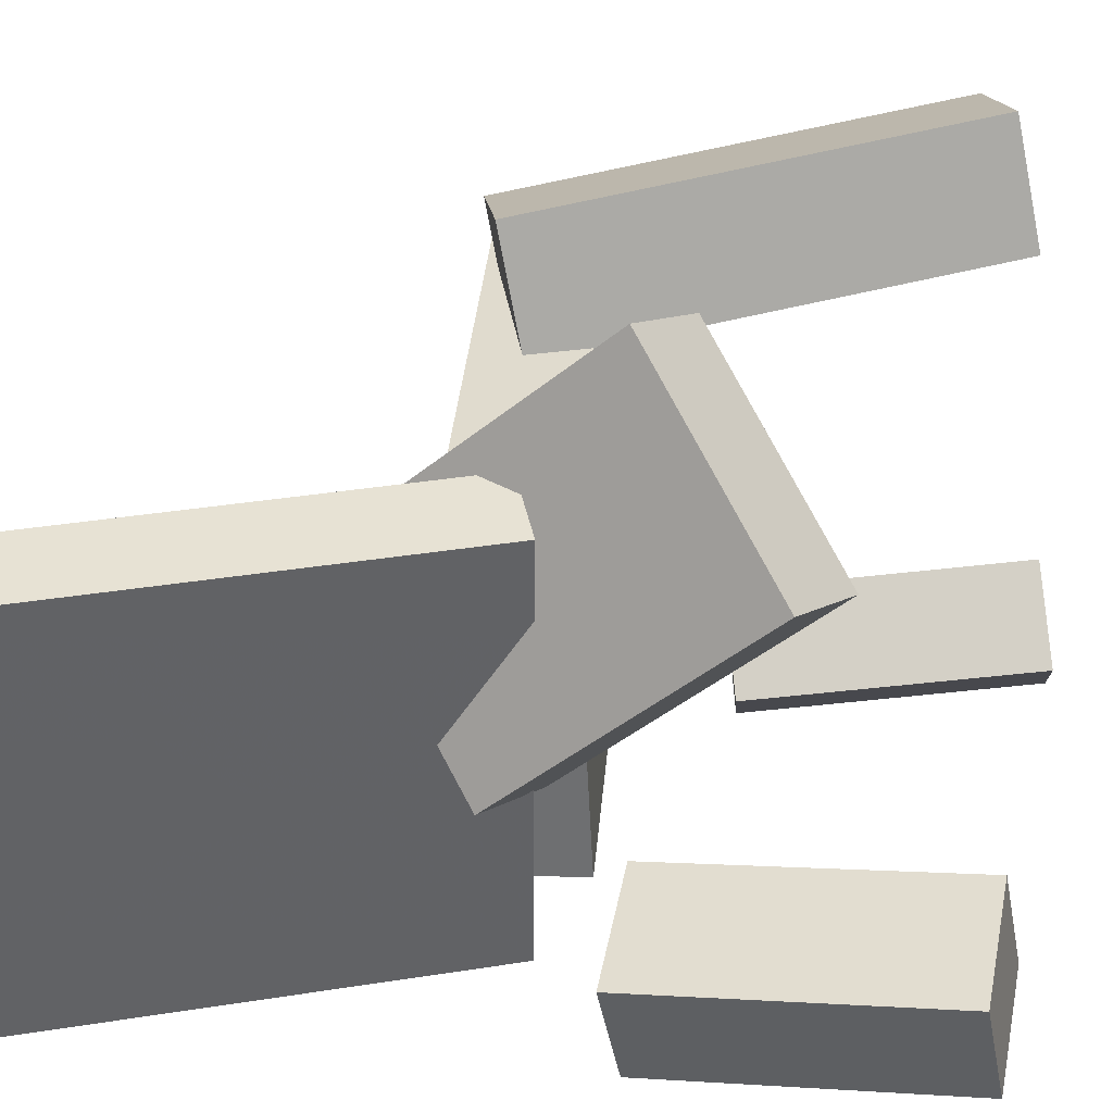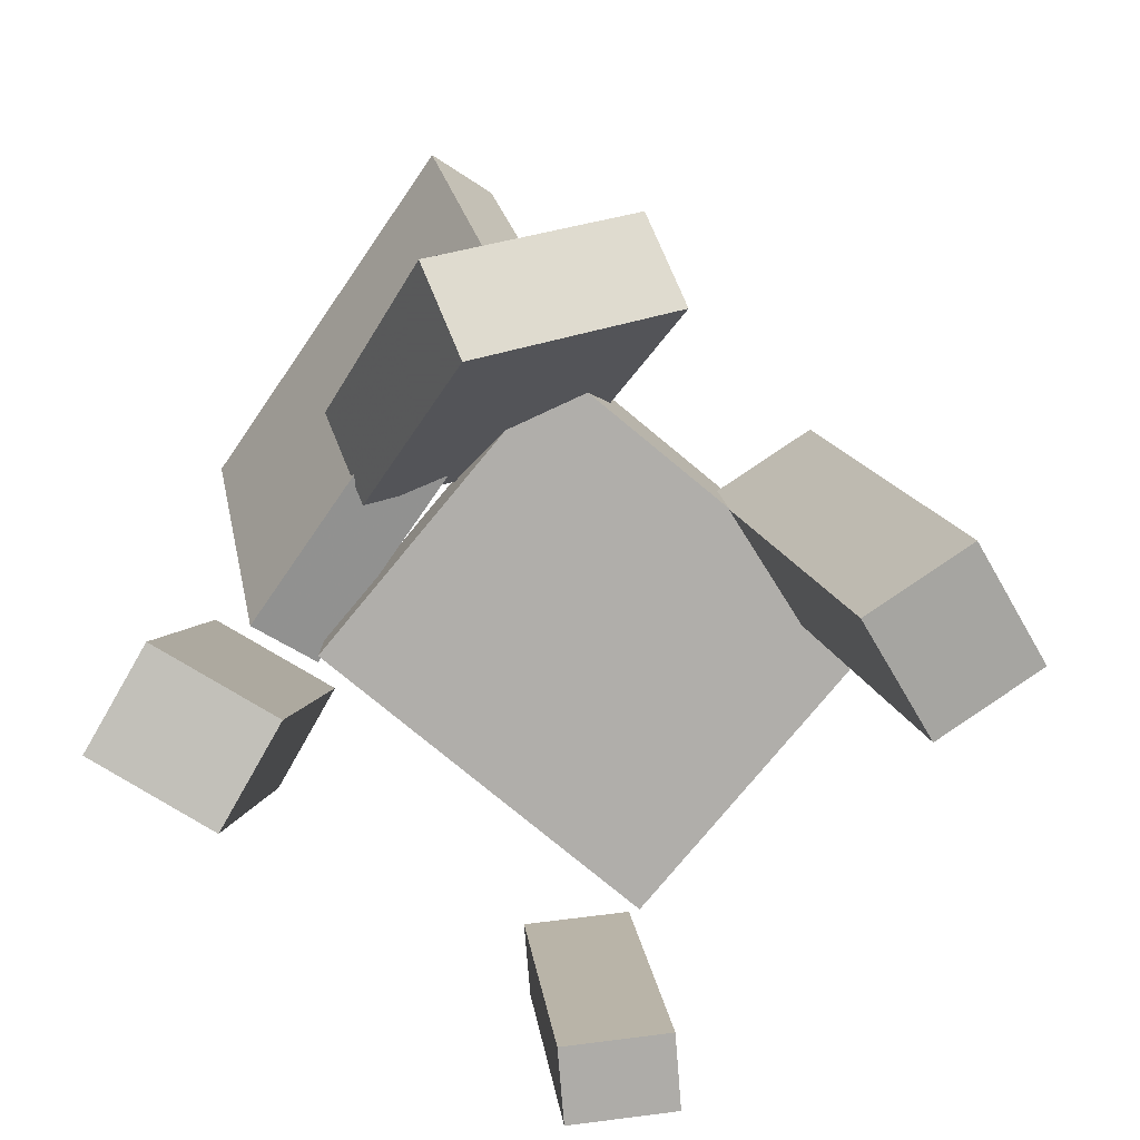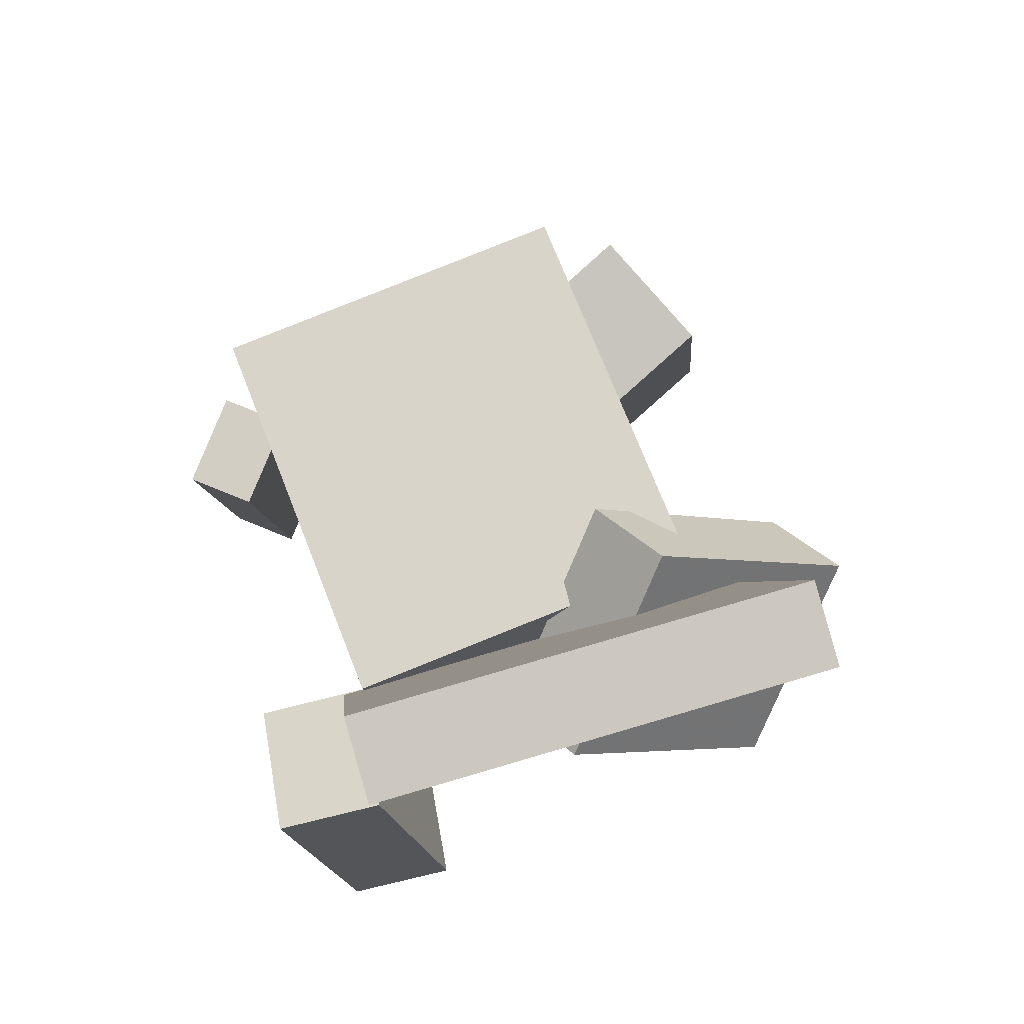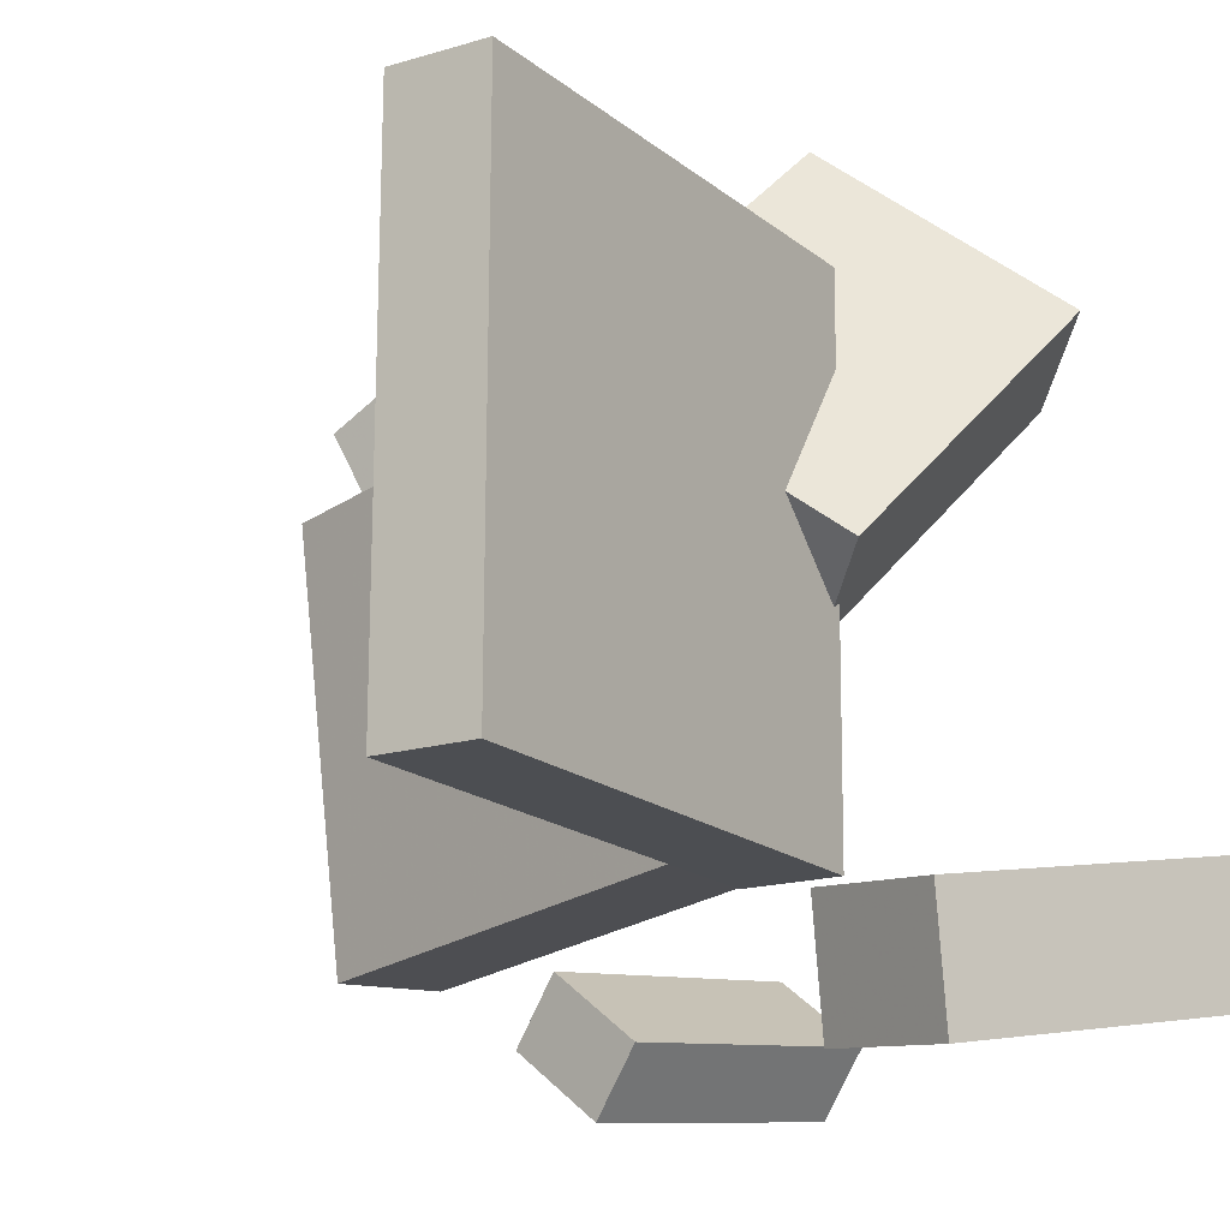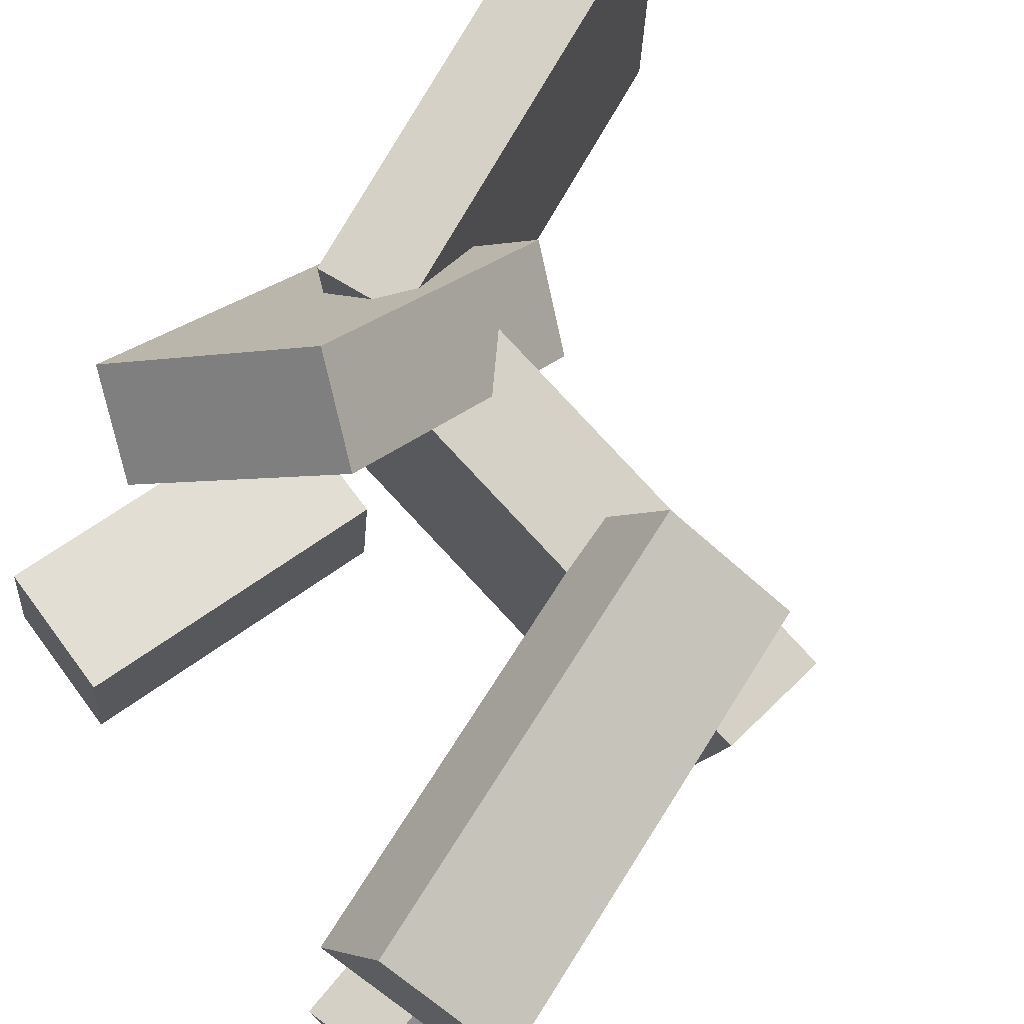
<metadata>
{"format":"obj","ext":"obj","renderer":"f3d","projection":"perspective","resolution":1024,"background":"white","views":[{"elev":39.8,"azim":-87.7,"up":"+Z"},{"elev":-73.9,"azim":-34.5,"up":"+Y"},{"elev":74.9,"azim":-106.4,"up":"+Y"},{"elev":-16.3,"azim":-134.0,"up":"+Z"},{"elev":78.6,"azim":44.0,"up":"+Z"}]}
</metadata>
<code>
v -0.1738 0.008263 -0.1841
v -0.1731 0.005481 0.1921
v -0.2607 0.365 -0.1813
v -0.26 0.3623 0.1949
v -0.1062 0.02475 -0.1841
v -0.1054 0.02197 0.1921
v -0.193 0.3815 -0.1813
v -0.1923 0.3787 0.1949
f 1.0 7.0 5.0
f 1.0 3.0 7.0
f 1.0 4.0 3.0
f 1.0 2.0 4.0
f 3.0 8.0 7.0
f 3.0 4.0 8.0
f 5.0 7.0 8.0
f 5.0 8.0 6.0
f 1.0 5.0 6.0
f 1.0 6.0 2.0
f 2.0 6.0 8.0
f 2.0 8.0 4.0
v 0.1942 0.03995 0.08342
v 0.0895 0.02529 0.1331
v 0.2346 0.06098 0.1747
v 0.1298 0.04632 0.2243
v 0.2676 -0.3162 0.1331
v 0.1629 -0.3309 0.1827
v 0.3079 -0.2952 0.2243
v 0.2032 -0.3098 0.274
f 9.0 15.0 13.0
f 9.0 11.0 15.0
f 9.0 12.0 11.0
f 9.0 10.0 12.0
f 11.0 16.0 15.0
f 11.0 12.0 16.0
f 13.0 15.0 16.0
f 13.0 16.0 14.0
f 9.0 13.0 14.0
f 9.0 14.0 10.0
f 10.0 14.0 16.0
f 10.0 16.0 12.0
v -0.137 -0.3147 -0.1245
v -0.08981 -0.05459 -0.1692
v -0.251 -0.2961 -0.1366
v -0.2038 -0.03598 -0.1813
v -0.1298 -0.3324 -0.2198
v -0.08259 -0.07229 -0.2645
v -0.2438 -0.3138 -0.2319
v -0.1966 -0.05368 -0.2766
f 17.0 23.0 21.0
f 17.0 19.0 23.0
f 17.0 20.0 19.0
f 17.0 18.0 20.0
f 19.0 24.0 23.0
f 19.0 20.0 24.0
f 21.0 23.0 24.0
f 21.0 24.0 22.0
f 17.0 21.0 22.0
f 17.0 22.0 18.0
f 18.0 22.0 24.0
f 18.0 24.0 20.0
v 0.1613 -0.3787 -0.2017
v 0.1438 -0.1344 -0.227
v 0.2014 -0.3809 -0.251
v 0.1838 -0.1367 -0.2763
v 0.2296 -0.3681 -0.1468
v 0.212 -0.1238 -0.1721
v 0.2696 -0.3703 -0.196
v 0.252 -0.126 -0.2214
f 25.0 31.0 29.0
f 25.0 27.0 31.0
f 25.0 28.0 27.0
f 25.0 26.0 28.0
f 27.0 32.0 31.0
f 27.0 28.0 32.0
f 29.0 31.0 32.0
f 29.0 32.0 30.0
f 25.0 29.0 30.0
f 25.0 30.0 26.0
f 26.0 30.0 32.0
f 26.0 32.0 28.0
v 0.268 -0.02946 0.1254
v -0.08605 -0.01413 0.1566
v 0.2393 -0.04643 -0.192
v -0.1147 -0.0311 -0.1609
v 0.2713 0.05688 0.1205
v -0.08274 0.07221 0.1517
v 0.2426 0.03991 -0.1969
v -0.1114 0.05524 -0.1658
f 33.0 39.0 37.0
f 33.0 35.0 39.0
f 33.0 36.0 35.0
f 33.0 34.0 36.0
f 35.0 40.0 39.0
f 35.0 36.0 40.0
f 37.0 39.0 40.0
f 37.0 40.0 38.0
f 33.0 37.0 38.0
f 33.0 38.0 34.0
f 34.0 38.0 40.0
f 34.0 40.0 36.0
v -0.1531 6.078e-05 -0.0372
v -0.1679 -0.1951 0.1503
v -0.2215 0.04284 0.001921
v -0.2362 -0.1523 0.1895
v -0.02136 0.1031 0.08036
v -0.03612 -0.09203 0.2679
v -0.08972 0.1459 0.1195
v -0.1045 -0.04925 0.307
f 41.0 47.0 45.0
f 41.0 43.0 47.0
f 41.0 44.0 43.0
f 41.0 42.0 44.0
f 43.0 48.0 47.0
f 43.0 44.0 48.0
f 45.0 47.0 48.0
f 45.0 48.0 46.0
f 41.0 45.0 46.0
f 41.0 46.0 42.0
f 42.0 46.0 48.0
f 42.0 48.0 44.0

</code>
